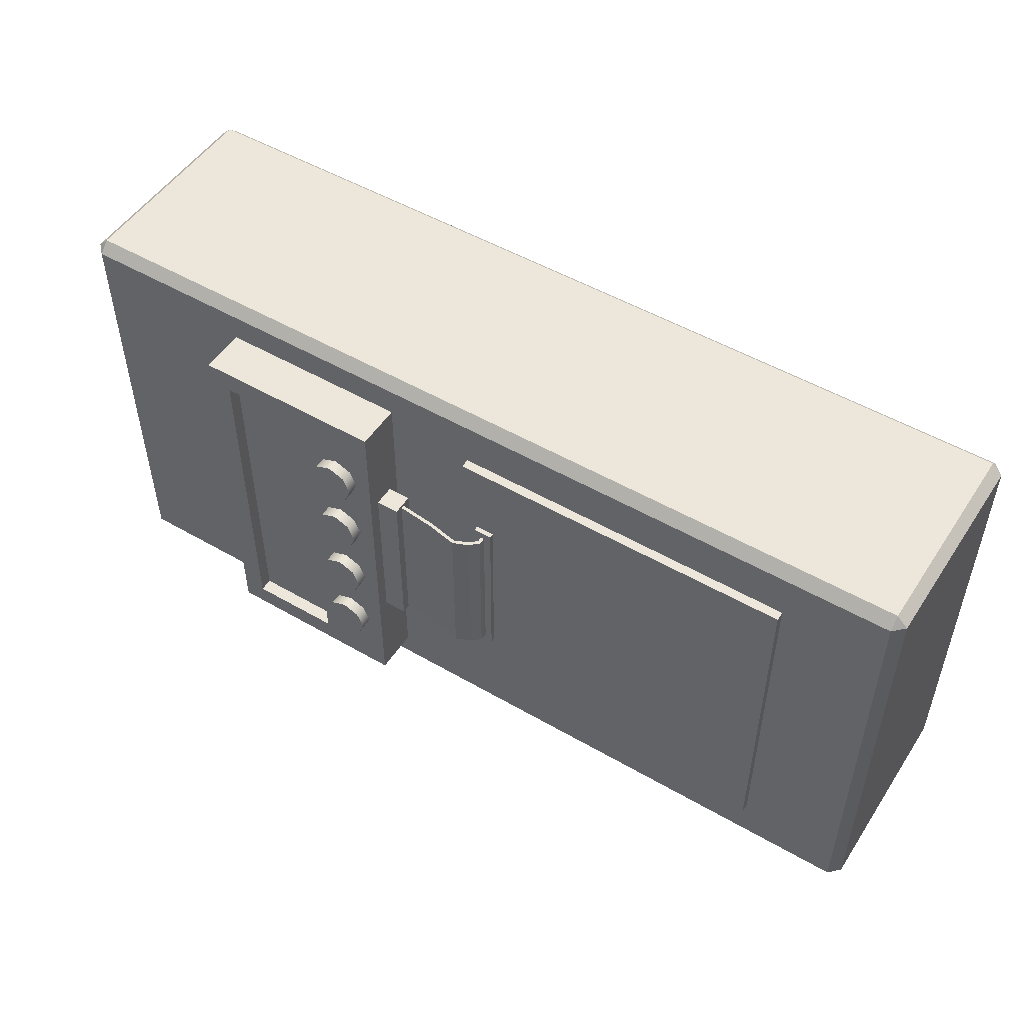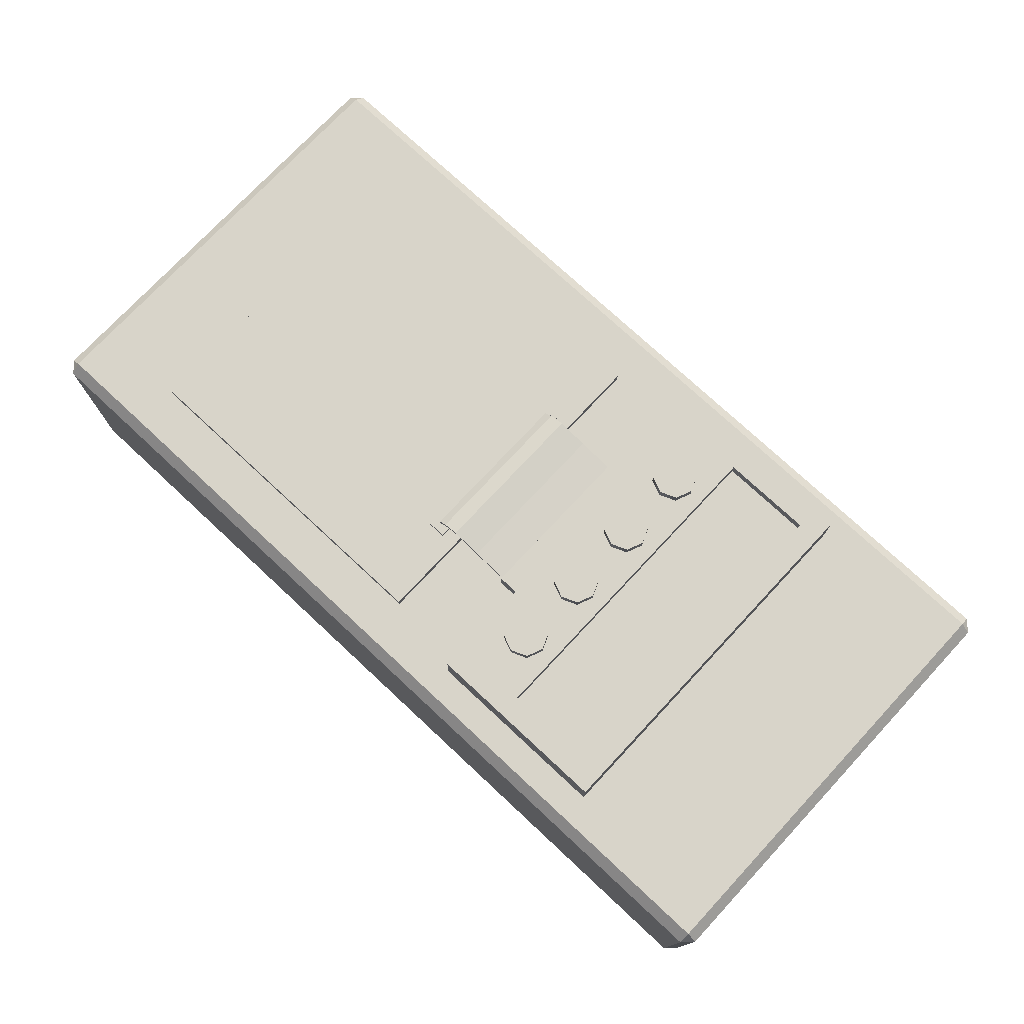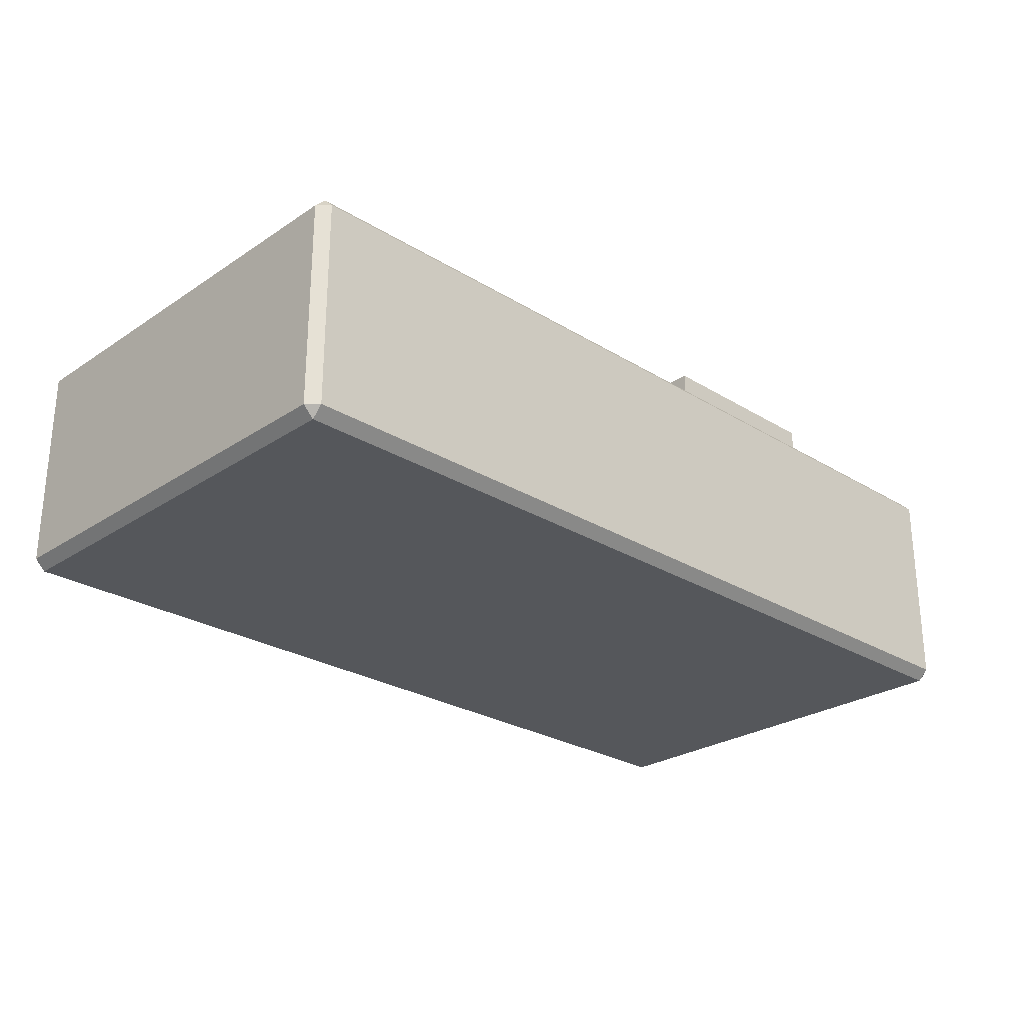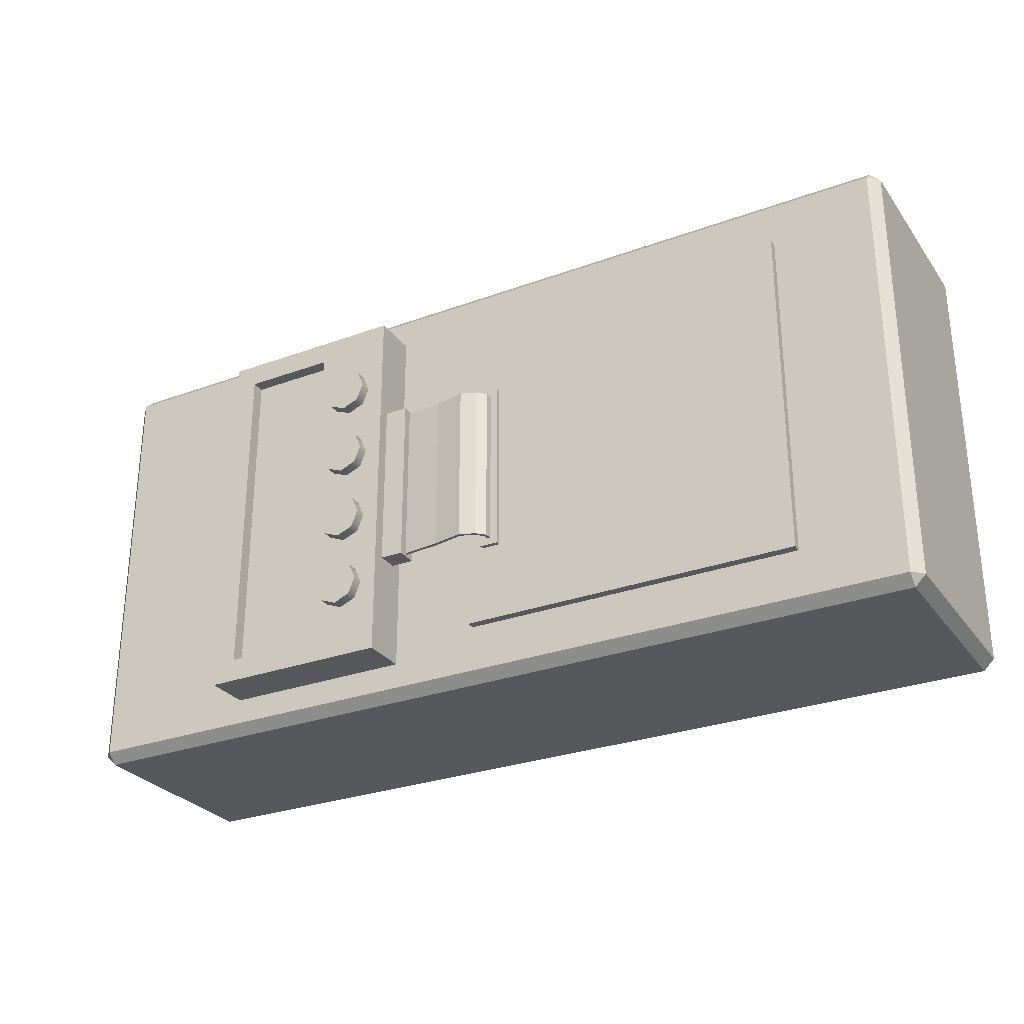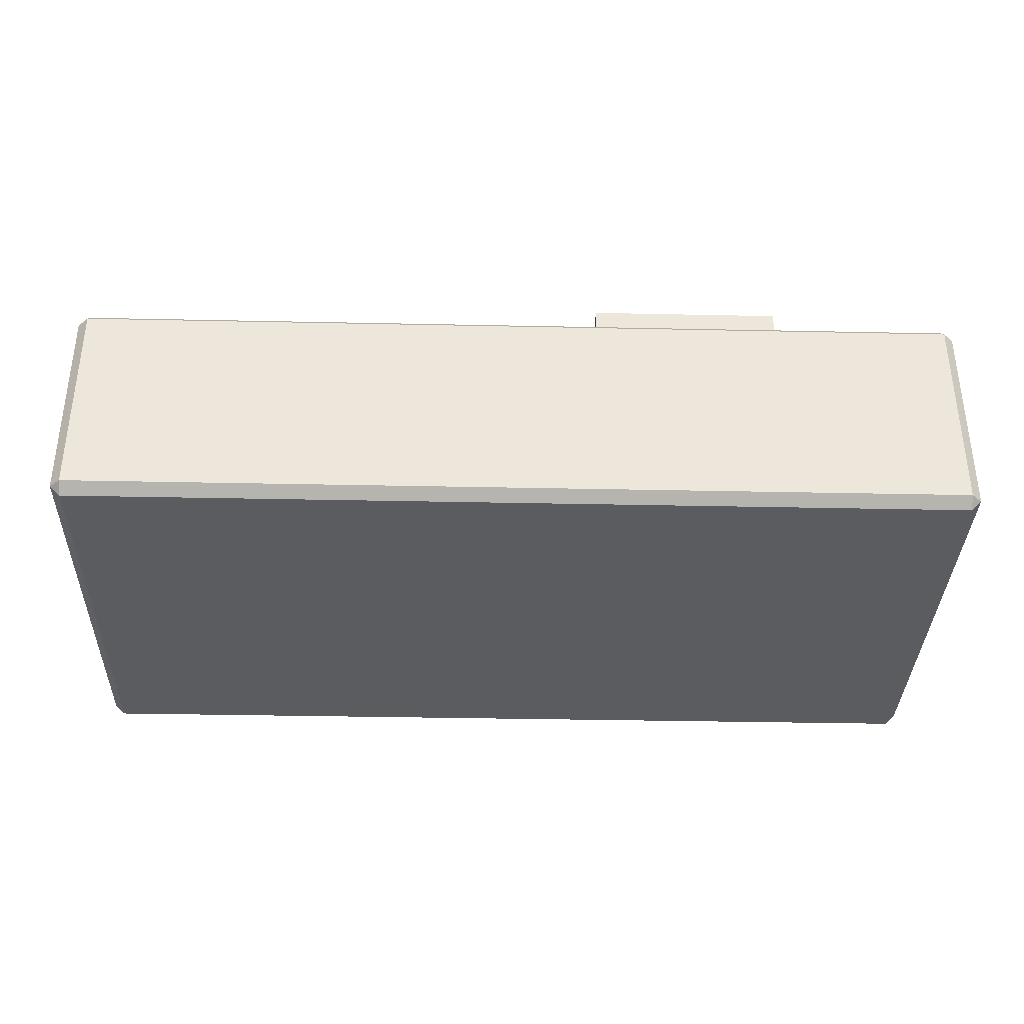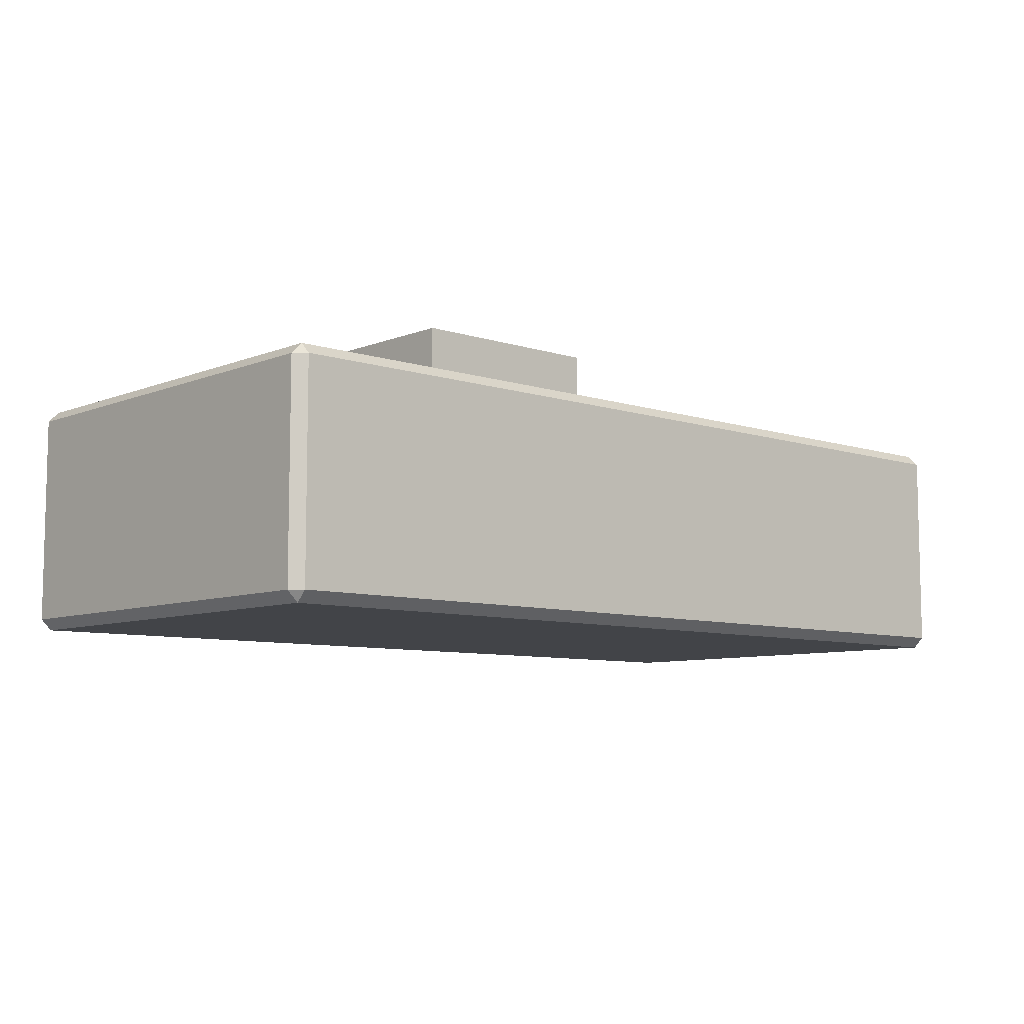
<metadata>
{"format":"obj","ext":"obj","renderer":"f3d","projection":"perspective","resolution":1024,"background":"white","views":[{"elev":51.0,"azim":-147.7,"up":"+Z"},{"elev":75.0,"azim":43.0,"up":"+Y"},{"elev":-26.4,"azim":-43.9,"up":"+Y"},{"elev":-28.6,"azim":-151.2,"up":"+Z"},{"elev":-35.2,"azim":-1.6,"up":"+Y"},{"elev":-7.9,"azim":137.8,"up":"+Y"}]}
</metadata>
<code>
v  -96.32 0 47.66
v  -96.32 0 -47.66
v  99.01 0 -47.66
v  99.01 0 47.66
v  -96.32 50 47.66
v  99.01 50 47.66
v  99.01 50 -47.66
v  -96.32 50 -47.66
v  -96.32 2.338 50
v  99.01 2.338 50
v  99.01 47.66 50
v  -96.32 47.66 50
v  101.3 2.338 47.66
v  101.3 2.338 -47.66
v  101.3 47.66 -47.66
v  101.3 47.66 47.66
v  99.01 2.338 -50
v  -96.32 2.338 -50
v  -96.32 47.66 -50
v  99.01 47.66 -50
v  -98.65 2.338 -47.66
v  -98.65 2.338 47.66
v  -98.65 47.66 47.66
v  -98.65 47.66 -47.66
g Box01
f 1 2 3
f 3 4 1
f 5 6 7
f 7 8 5
f 9 10 11
f 11 12 9
f 13 14 15
f 15 16 13
f 17 18 19
f 19 20 17
f 21 22 23
f 23 24 21
f 9 22 1
f 4 13 10
f 21 18 2
f 3 17 14
f 12 5 23
f 16 6 11
f 24 8 19
f 20 7 15
f 1 22 21
f 21 2 1
f 2 18 17
f 17 3 2
f 3 14 13
f 13 4 3
f 4 10 9
f 9 1 4
f 5 12 11
f 11 6 5
f 6 16 15
f 15 7 6
f 7 20 19
f 19 8 7
f 8 24 23
f 23 5 8
f 10 13 16
f 16 11 10
f 12 23 22
f 22 9 12
f 14 17 20
f 20 15 14
f 18 21 24
f 24 19 18
v  36.66 57.12 -36.94
v  36.66 57.12 36.13
v  56.8 57.12 36.13
v  56.8 57.12 -36.94
v  20 50 41.26
v  61.85 50 41.26
v  61.85 60 41.26
v  20 60 41.26
v  61.85 50 -42.07
v  61.85 60 -42.07
v  20 50 -42.07
v  20 60 -42.07
v  36.66 60 36.13
v  36.66 60 -36.94
v  56.8 60 36.13
v  56.8 60 -36.94
v  20 52.69 18.28
v  20 52.69 -19.09
v  20 57.31 18.28
v  20 57.31 -19.09
v  15 57.31 18.28
v  15 52.69 18.28
v  15 57.31 -19.09
v  15 52.69 -19.09
v  15 54.61 17.61
v  15 54.61 -18.42
v  15 55.39 17.61
v  15 55.39 -18.42
v  6.787 56.29 17.61
v  6.787 55.51 17.61
v  6.787 56.29 -18.42
v  6.787 55.51 -18.42
v  0.1151 57.64 17.61
v  0.1825 56.86 17.61
v  0.1151 57.64 -18.42
v  0.1825 56.86 -18.42
v  -3.232 56.24 17.61
v  -2.905 55.54 17.61
v  -3.232 56.24 -18.42
v  -2.905 55.54 -18.42
v  -5.03 54.57 17.61
v  -4.396 54.13 17.61
v  -5.03 54.57 -18.42
v  -4.396 54.13 -18.42
v  -4.373 53.02 17.61
v  -5.147 53.02 17.61
v  -5.147 53.02 -18.42
v  -4.373 53.02 -18.42
v  -2.733 53.02 19.25
v  -2.733 53.02 -20.06
v  -6.788 53.02 19.25
v  -6.788 53.02 -20.06
v  -2.733 51.38 19.25
v  -2.733 51.38 -20.06
v  -6.788 51.38 19.25
v  -6.788 51.38 -20.06
g Box02
f 25 26 27
f 27 28 25
f 29 30 31
f 31 32 29
f 30 33 34
f 34 31 30
f 33 35 36
f 36 34 33
f 36 32 37
f 37 38 36
f 32 31 39
f 39 37 32
f 31 34 40
f 40 39 31
f 34 36 38
f 38 40 34
f 38 37 26
f 26 25 38
f 37 39 27
f 27 26 37
f 39 40 28
f 28 27 39
f 40 38 25
f 25 28 40
f 35 29 41
f 41 42 35
f 29 32 43
f 43 41 29
f 32 36 44
f 44 43 32
f 36 35 42
f 42 44 36
f 41 43 45
f 45 46 41
f 43 44 47
f 47 45 43
f 44 42 48
f 48 47 44
f 48 46 49
f 49 50 48
f 46 45 51
f 51 49 46
f 45 47 52
f 52 51 45
f 47 48 50
f 50 52 47
f 49 51 53
f 53 54 49
f 51 52 55
f 55 53 51
f 52 50 56
f 56 55 52
f 54 53 57
f 57 58 54
f 53 55 59
f 59 57 53
f 55 56 60
f 60 59 55
f 58 57 61
f 61 62 58
f 57 59 63
f 63 61 57
f 59 60 64
f 64 63 59
f 62 61 65
f 65 66 62
f 61 63 67
f 67 65 61
f 63 64 68
f 68 67 63
f 69 66 65
f 65 70 69
f 65 67 71
f 71 70 65
f 67 68 72
f 72 71 67
f 72 69 73
f 73 74 72
f 69 70 75
f 75 73 69
f 70 71 76
f 76 75 70
f 71 72 74
f 74 76 71
f 74 73 77
f 77 78 74
f 73 75 79
f 79 77 73
f 75 76 80
f 80 79 75
f 76 74 78
f 78 80 76
v  28.59 60 -3.739
v  32.13 60 -5.204
v  32.13 62.48 -5.204
v  28.59 62.48 -3.739
v  33.59 60 -8.739
v  33.59 62.48 -8.739
v  32.13 60 -12.27
v  32.13 62.48 -12.27
v  28.59 60 -13.74
v  28.59 62.48 -13.74
v  25.06 60 -12.27
v  25.06 62.48 -12.27
v  23.59 60 -8.739
v  23.59 62.48 -8.739
v  25.06 60 -5.204
v  25.06 62.48 -5.204
g Cylinder01
f 81 82 83
f 83 84 81
f 82 85 86
f 86 83 82
f 85 87 88
f 88 86 85
f 87 89 90
f 90 88 87
f 89 91 92
f 92 90 89
f 91 93 94
f 94 92 91
f 93 95 96
f 96 94 93
f 95 81 84
f 84 96 95
f 83 86 88
f 88 90 92
f 92 94 96
f 88 92 96
f 83 88 96
f 84 83 96
v  28.59 60 12.93
v  32.13 60 11.46
v  32.13 62.48 11.46
v  28.59 62.48 12.93
v  33.59 60 7.927
v  33.59 62.48 7.927
v  32.13 60 4.391
v  32.13 62.48 4.391
v  28.59 60 2.927
v  28.59 62.48 2.927
v  25.06 60 4.391
v  25.06 62.48 4.391
v  23.59 60 7.927
v  23.59 62.48 7.927
v  25.06 60 11.46
v  25.06 62.48 11.46
g Cylinder02
f 97 98 99
f 99 100 97
f 98 101 102
f 102 99 98
f 101 103 104
f 104 102 101
f 103 105 106
f 106 104 103
f 105 107 108
f 108 106 105
f 107 109 110
f 110 108 107
f 109 111 112
f 112 110 109
f 111 97 100
f 100 112 111
f 99 102 104
f 104 106 108
f 108 110 112
f 104 108 112
f 99 104 112
f 100 99 112
v  28.59 60 -20.4
v  32.13 60 -21.87
v  32.13 62.48 -21.87
v  28.59 62.48 -20.4
v  33.59 60 -25.4
v  33.59 62.48 -25.4
v  32.13 60 -28.94
v  32.13 62.48 -28.94
v  28.59 60 -30.4
v  28.59 62.48 -30.4
v  25.06 60 -28.94
v  25.06 62.48 -28.94
v  23.59 60 -25.4
v  23.59 62.48 -25.4
v  25.06 60 -21.87
v  25.06 62.48 -21.87
g Cylinder03
f 113 114 115
f 115 116 113
f 114 117 118
f 118 115 114
f 117 119 120
f 120 118 117
f 119 121 122
f 122 120 119
f 121 123 124
f 124 122 121
f 123 125 126
f 126 124 123
f 125 127 128
f 128 126 125
f 127 113 116
f 116 128 127
f 115 118 120
f 120 122 124
f 124 126 128
f 120 124 128
f 115 120 128
f 116 115 128
v  28.59 60 29.59
v  32.13 60 28.13
v  32.13 62.48 28.13
v  28.59 62.48 29.59
v  33.59 60 24.59
v  33.59 62.48 24.59
v  32.13 60 21.06
v  32.13 62.48 21.06
v  28.59 60 19.59
v  28.59 62.48 19.59
v  25.06 60 21.06
v  25.06 62.48 21.06
v  23.59 60 24.59
v  23.59 62.48 24.59
v  25.06 60 28.13
v  25.06 62.48 28.13
g Cylinder04
f 129 130 131
f 131 132 129
f 130 133 134
f 134 131 130
f 133 135 136
f 136 134 133
f 135 137 138
f 138 136 135
f 137 139 140
f 140 138 137
f 139 141 142
f 142 140 139
f 141 143 144
f 144 142 141
f 143 129 132
f 132 144 143
f 131 134 136
f 136 138 140
f 140 142 144
f 136 140 144
f 131 136 144
f 132 131 144
v  -74.28 52 37.5
v  0.7167 52 37.5
v  0.7167 52 -37.5
v  -74.28 52 -37.5
v  -74.28 50 37.5
v  0.7167 50 37.5
v  0.7167 50 -37.5
v  -74.28 50 -37.5
g Box03
f 145 146 147
f 147 148 145
f 149 150 146
f 146 145 149
f 150 151 147
f 147 146 150
f 151 152 148
f 148 147 151
f 152 149 145
f 145 148 152

</code>
